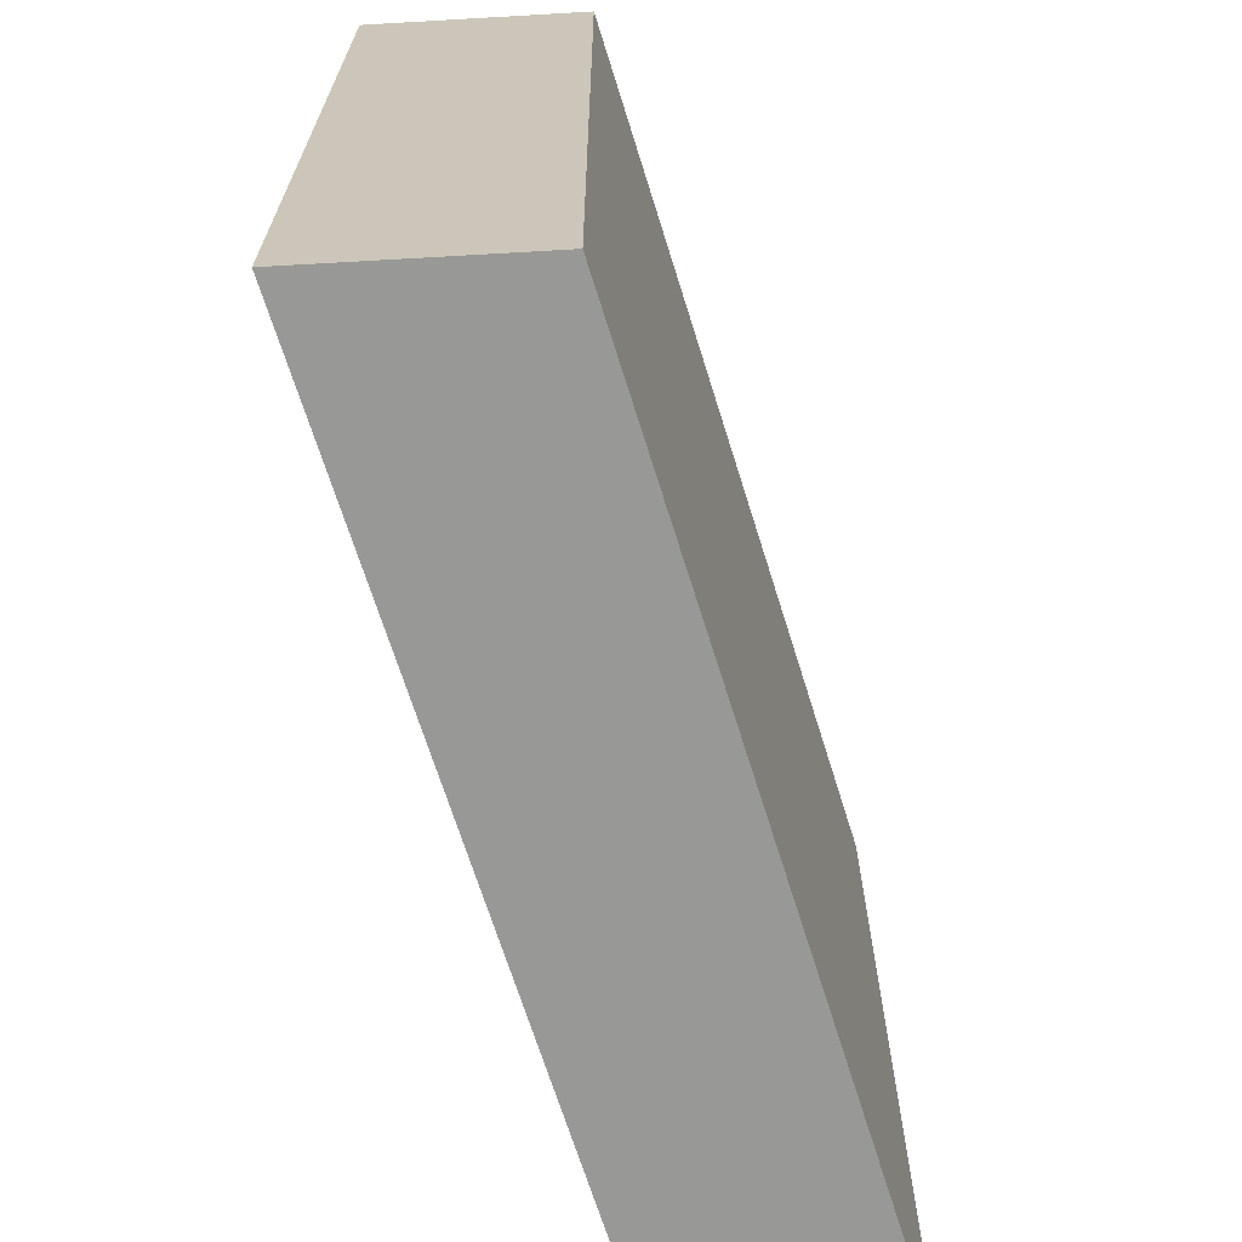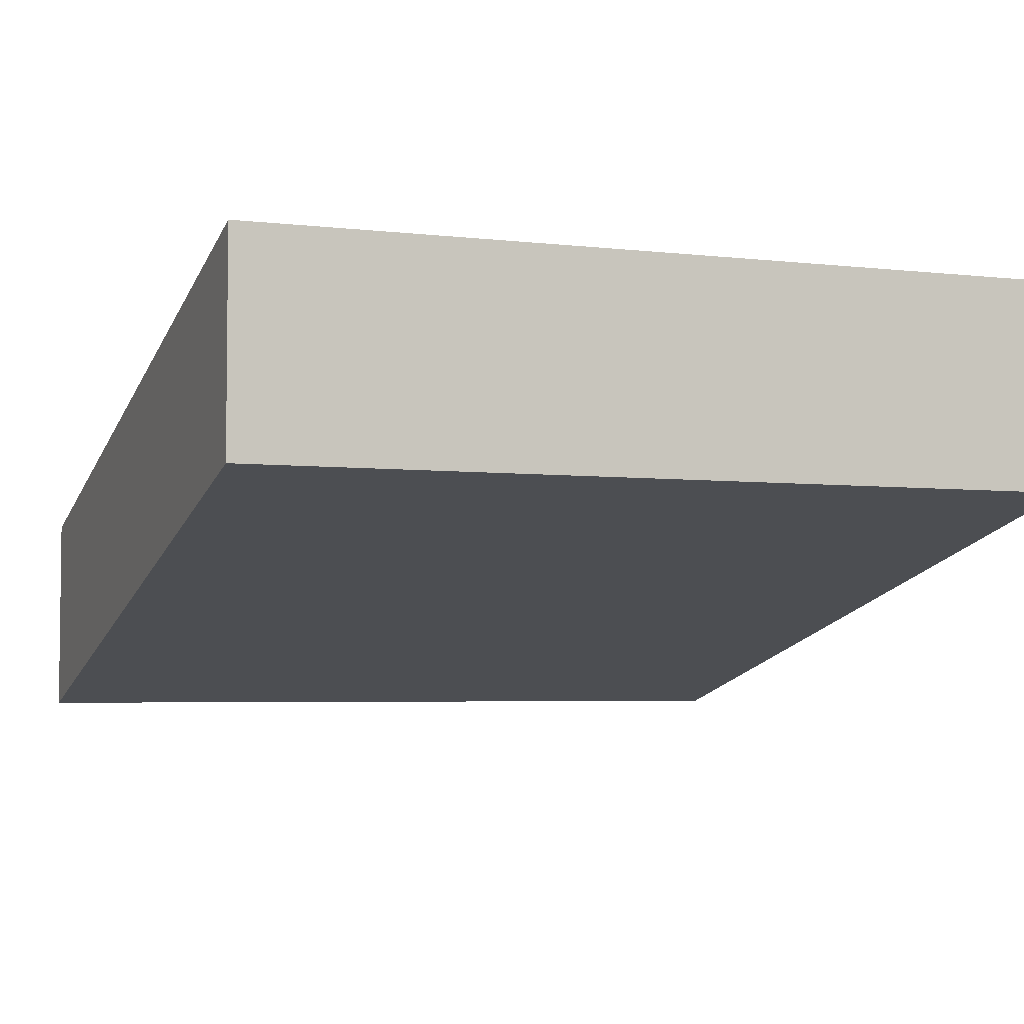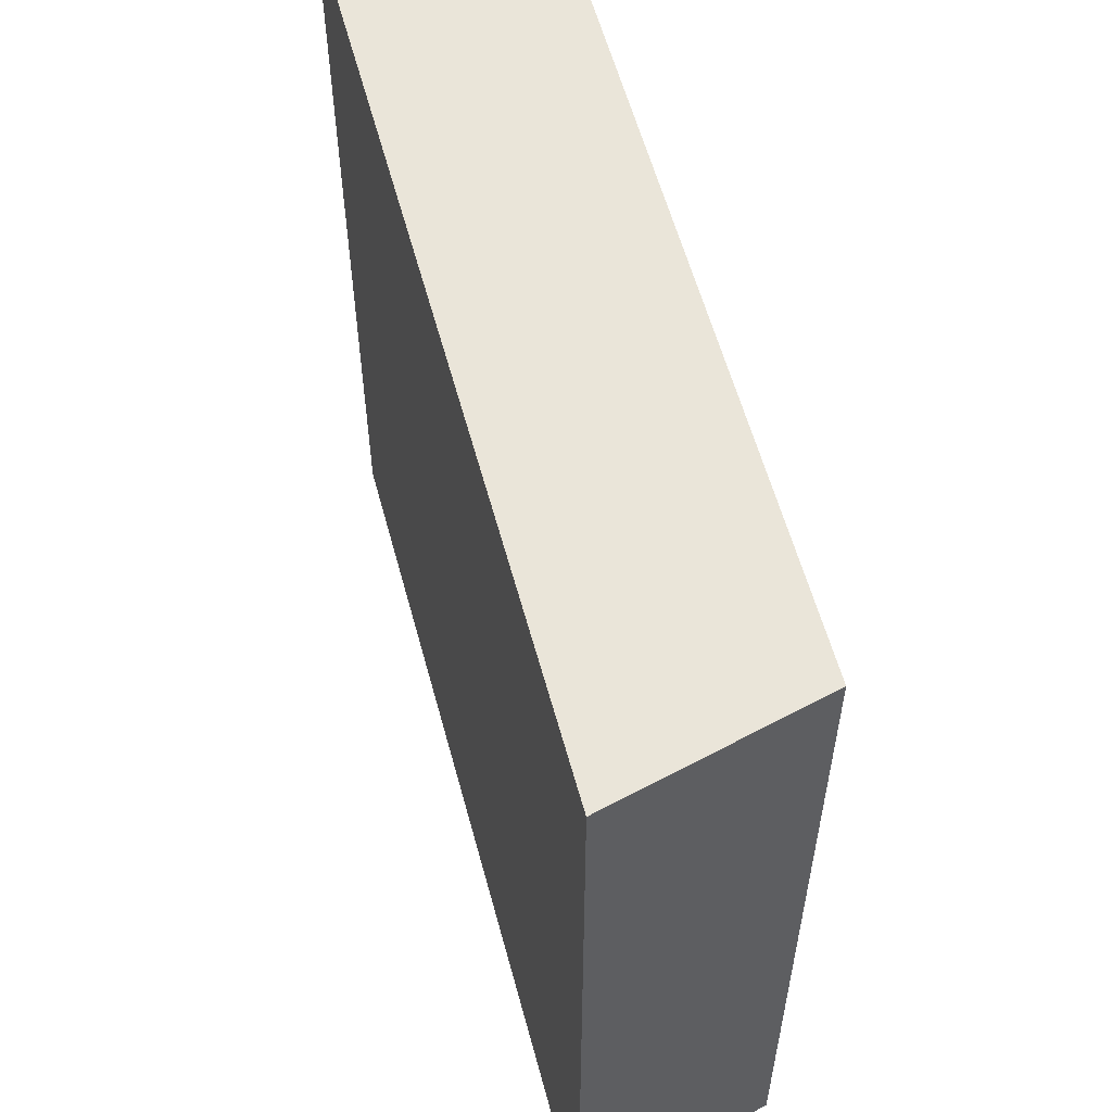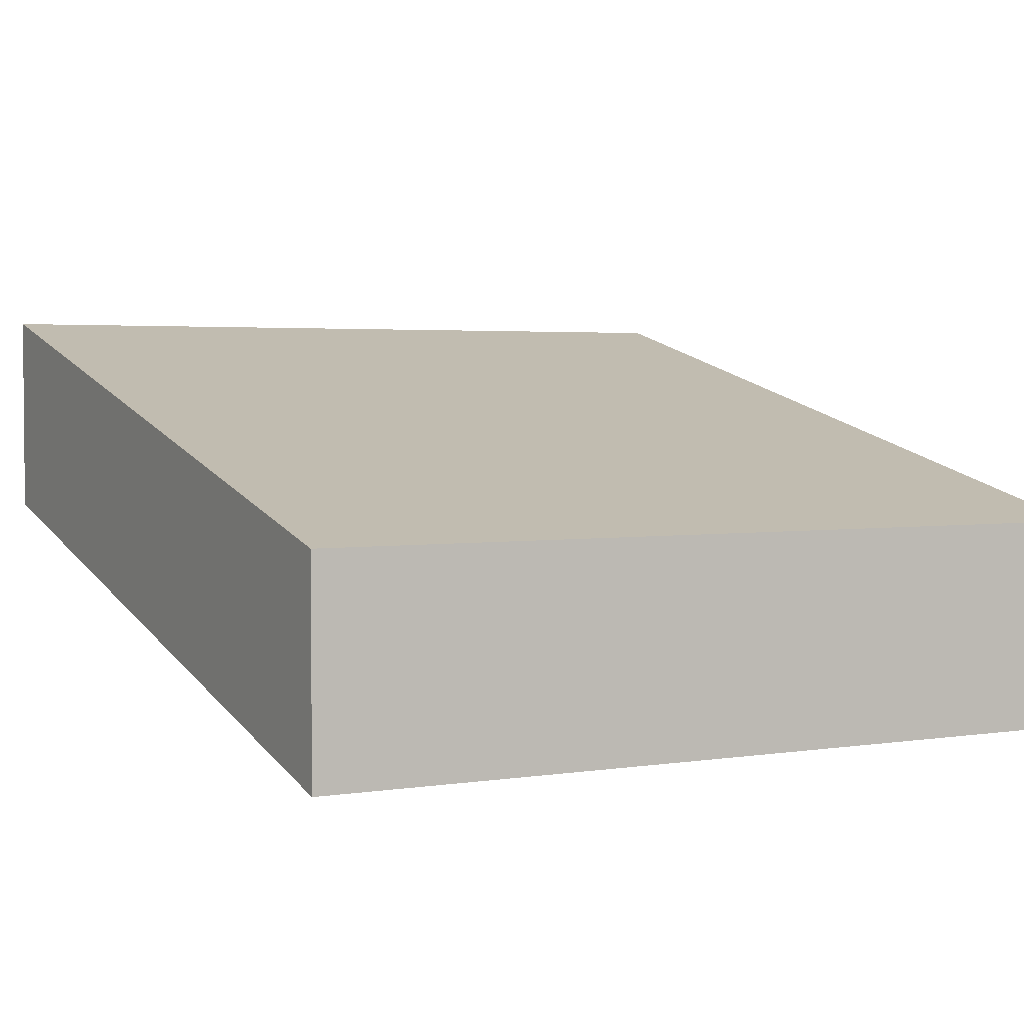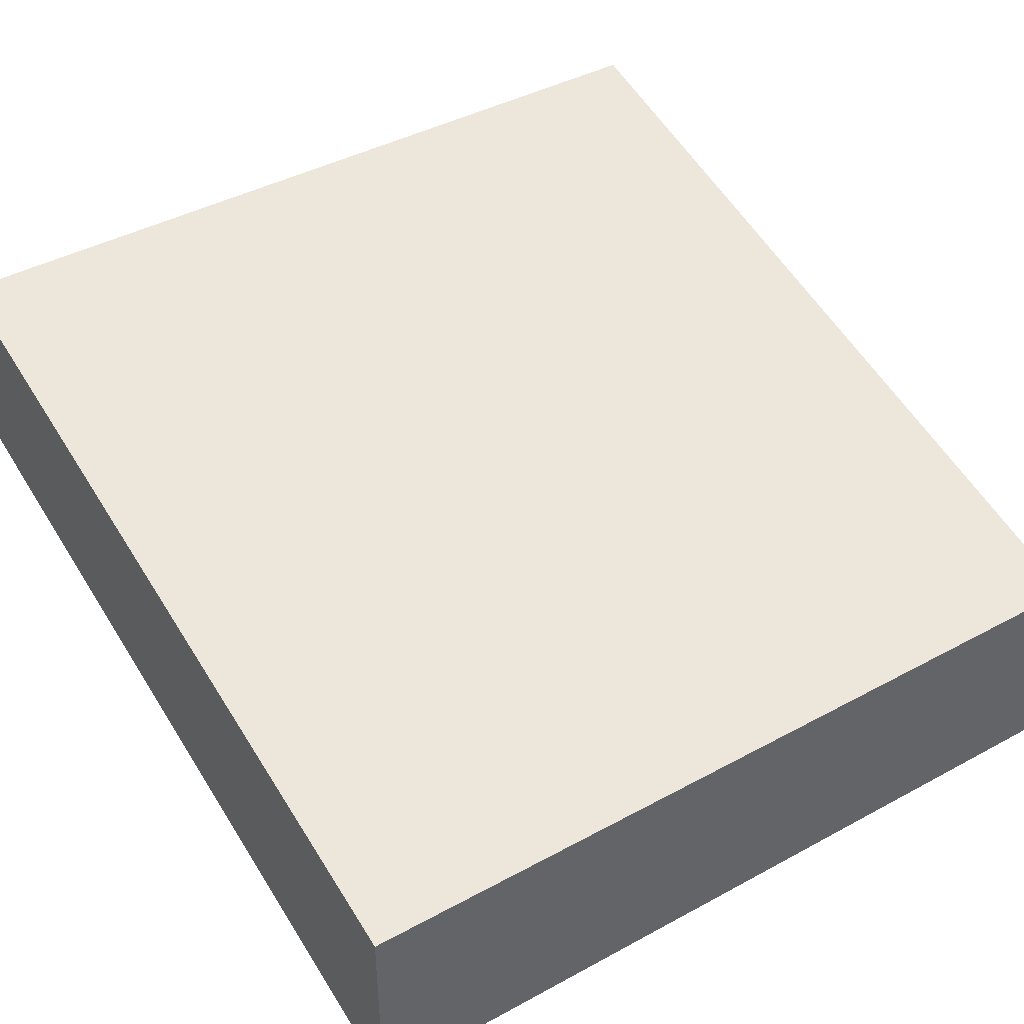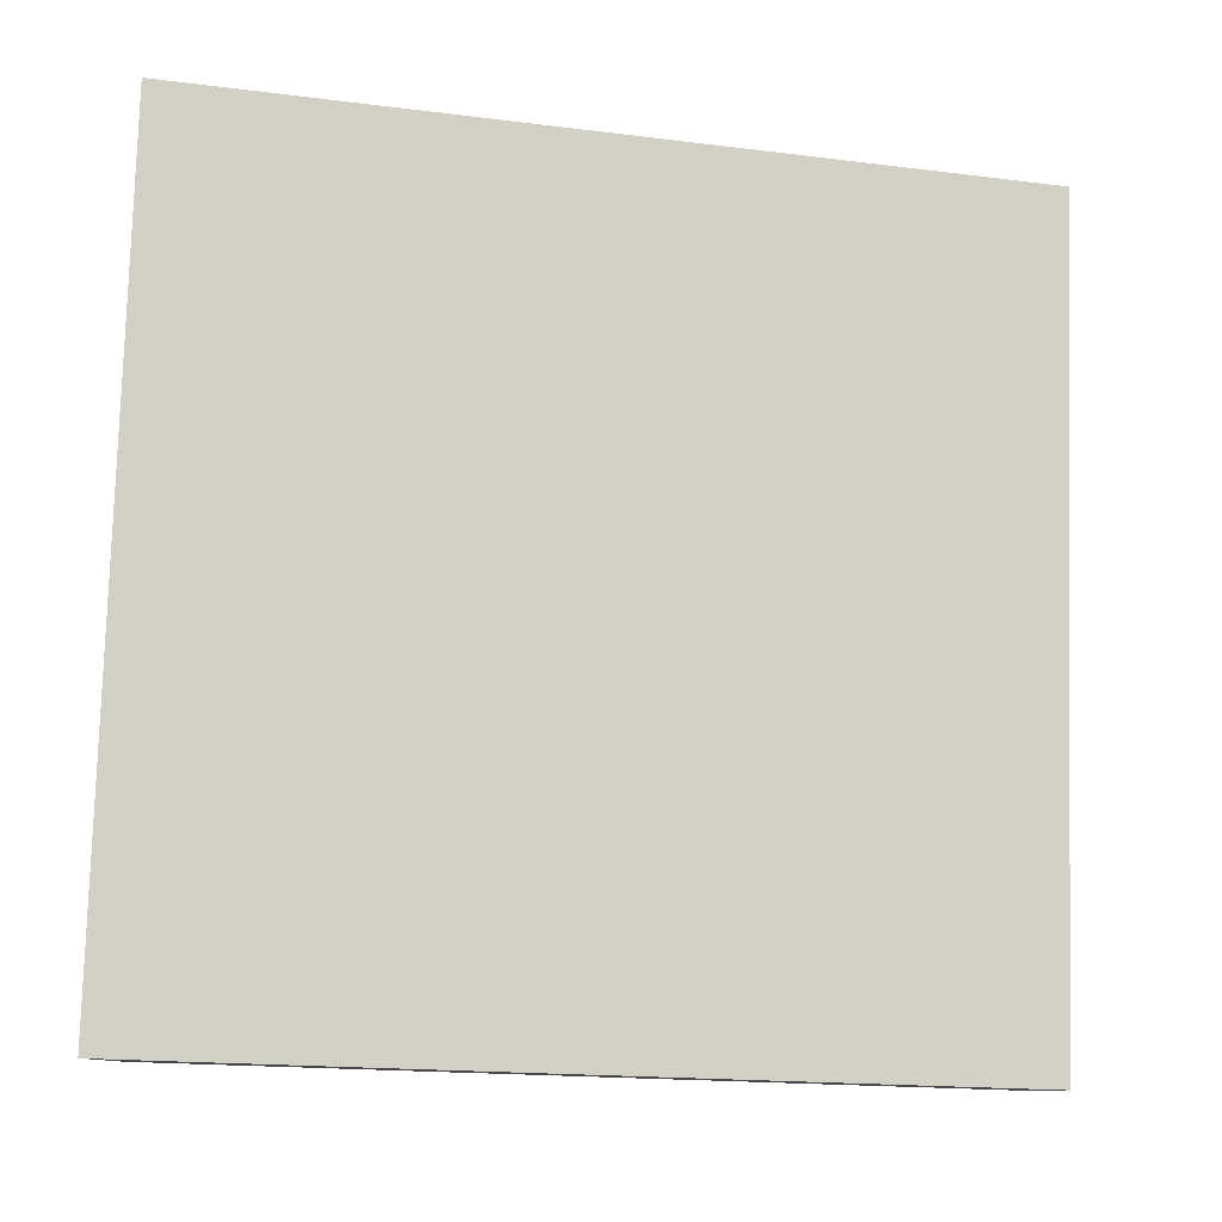
<metadata>
{"format":"obj","ext":"obj","renderer":"f3d","projection":"perspective","resolution":1024,"background":"white","views":[{"elev":-68.4,"azim":-86.7,"up":"+Z"},{"elev":-4.4,"azim":-110.8,"up":"+Y"},{"elev":58.3,"azim":60.9,"up":"+Z"},{"elev":3.1,"azim":61.5,"up":"+Y"},{"elev":42.4,"azim":57.0,"up":"+Y"},{"elev":79.6,"azim":1.7,"up":"+Y"}]}
</metadata>
<code>
g COL_FallGuy_Invisibeans_COL_FallGuy_Invisibeans_JW_HidersPlatform (39)
v -5 -1 -7
v -9 0 -7
v -5 0 -7
v -9 1 -7
v -9 0 -7
v -9 0 -11
v -9 1 -7
v -9 1 -11
v -9 0 -11
v -5 -1 -11
v -9 1 -11
v -5 0 -11
v -5 -1 -11
v -5 -1 -7
v -5 0 -11
v -5 0 -7
v -5 0 -7
v -9 1 -7
v -5 0 -11
v -9 1 -11
v -5 -1 -11
v -9 0 -11
v -5 -1 -7
v -9 0 -7
g COL_FallGuy_Invisibeans_COL_FallGuy_Invisibeans_JW_HidersPlatform (39)_0
f 3 2 1
f 3 4 2
f 7 6 5
f 7 8 6
f 11 10 9
f 11 12 10
f 15 14 13
f 15 16 14
f 19 18 17
f 19 20 18
f 23 22 21
f 23 24 22

</code>
